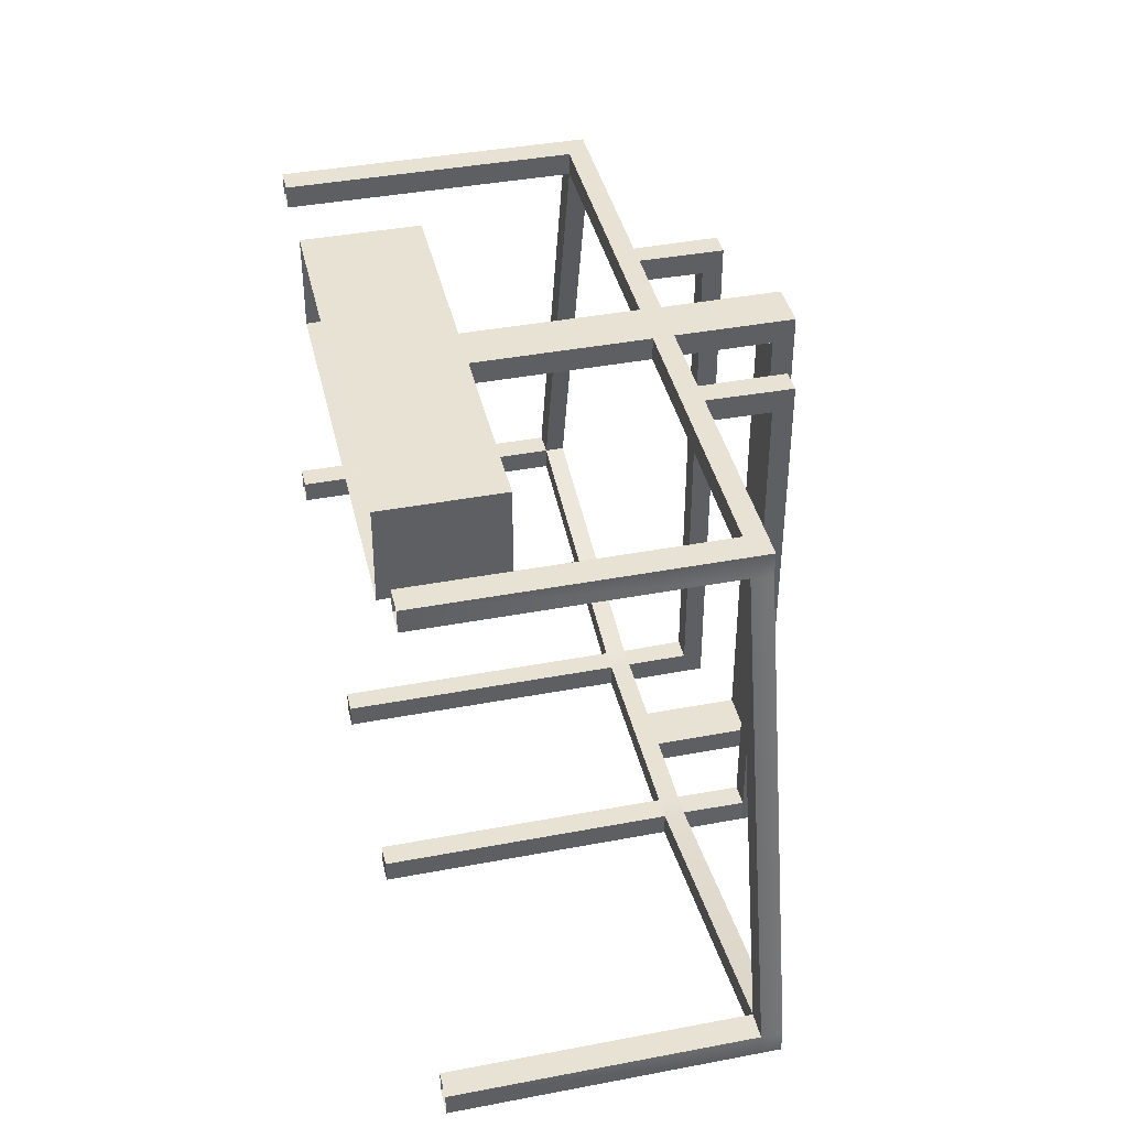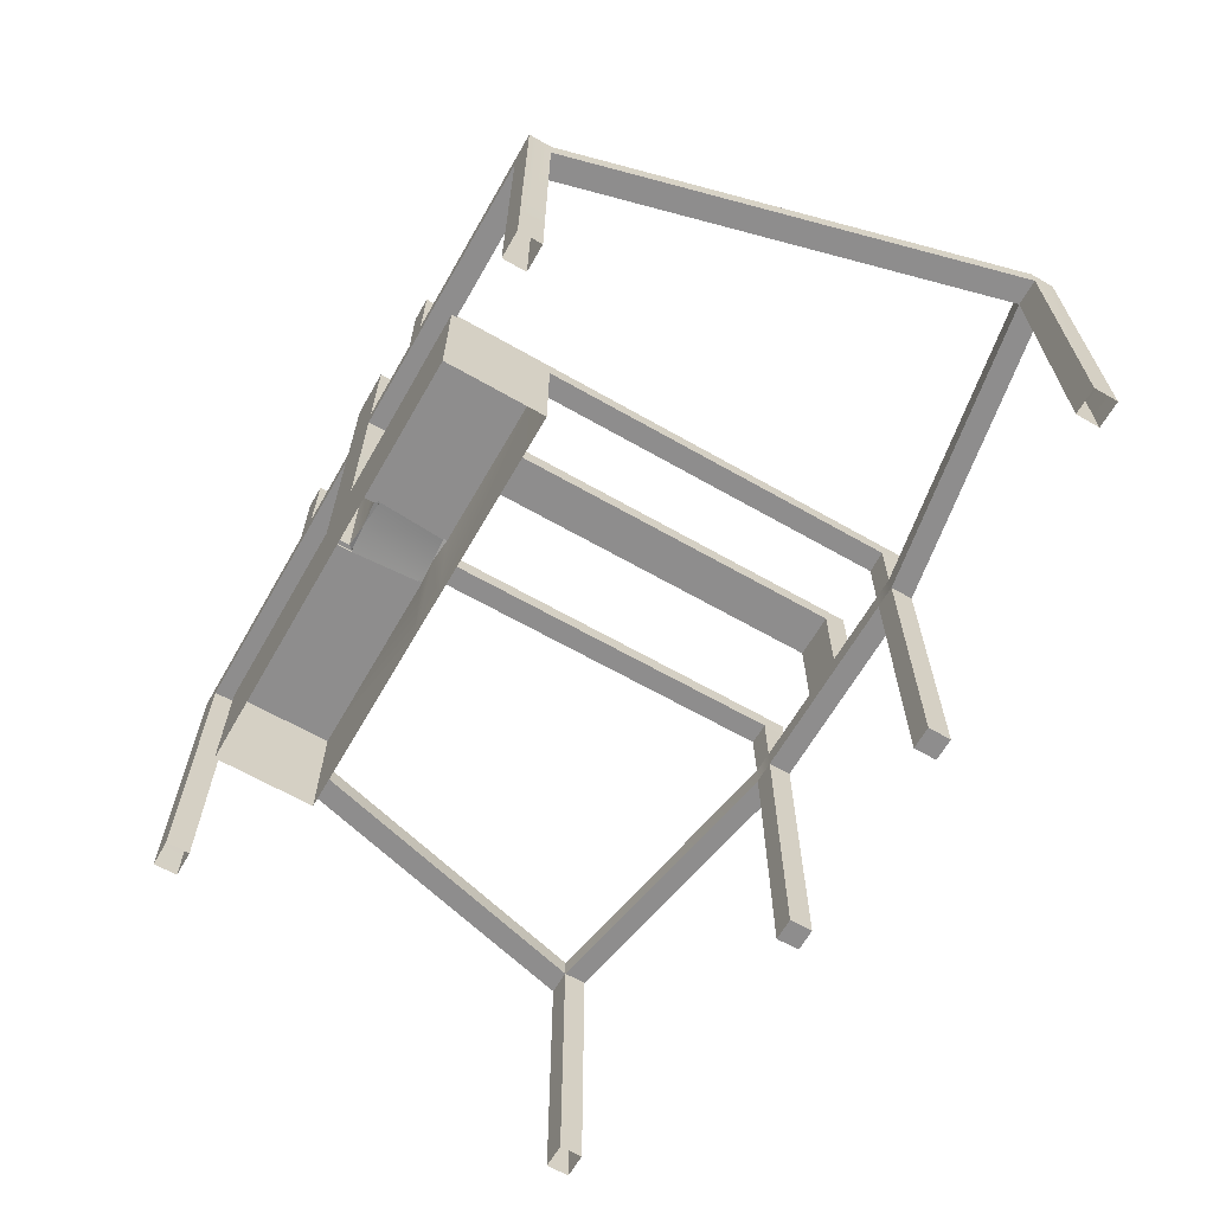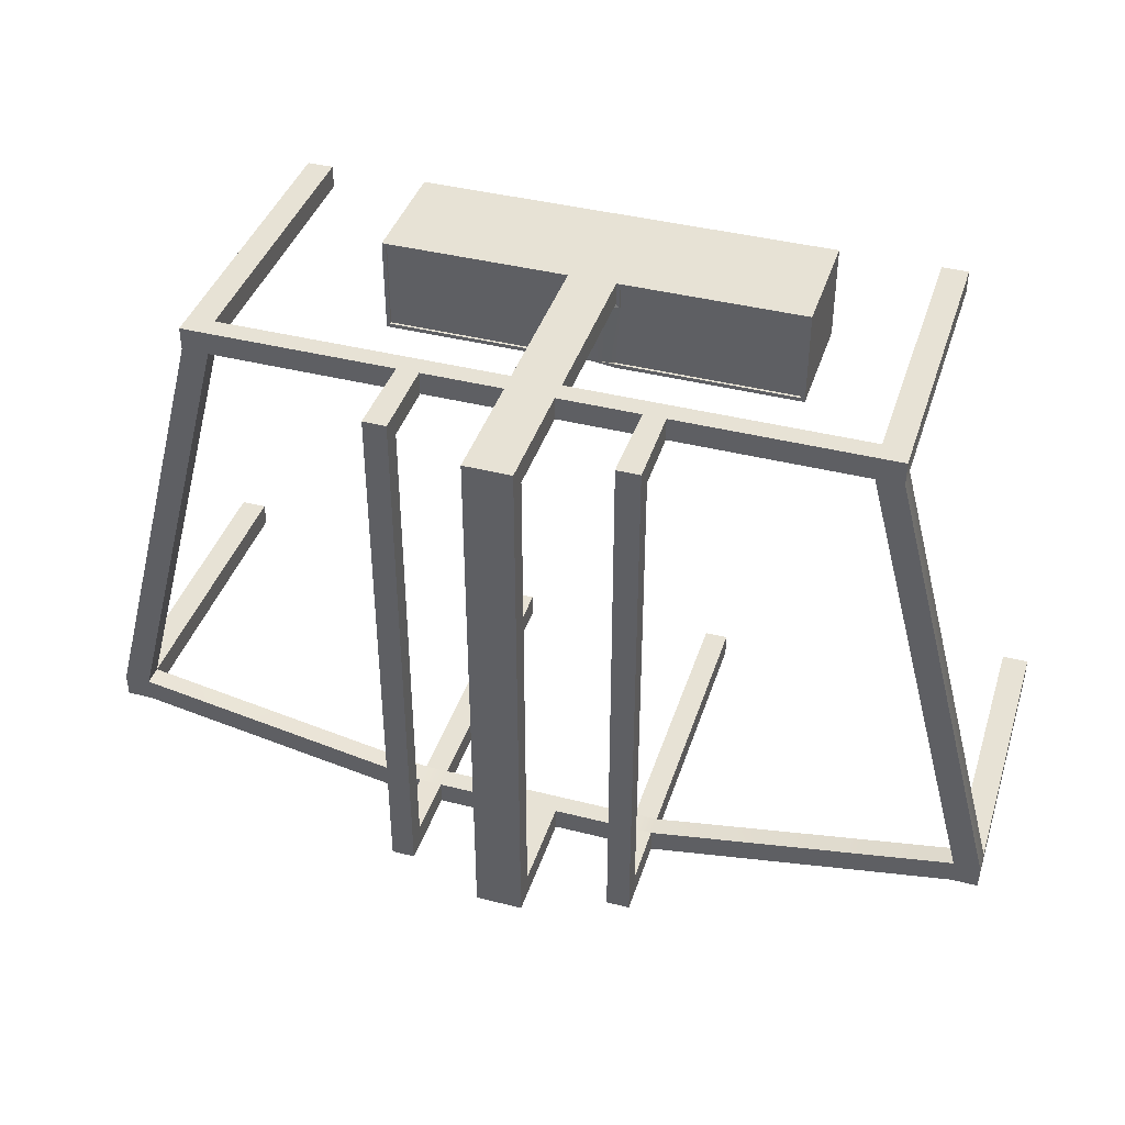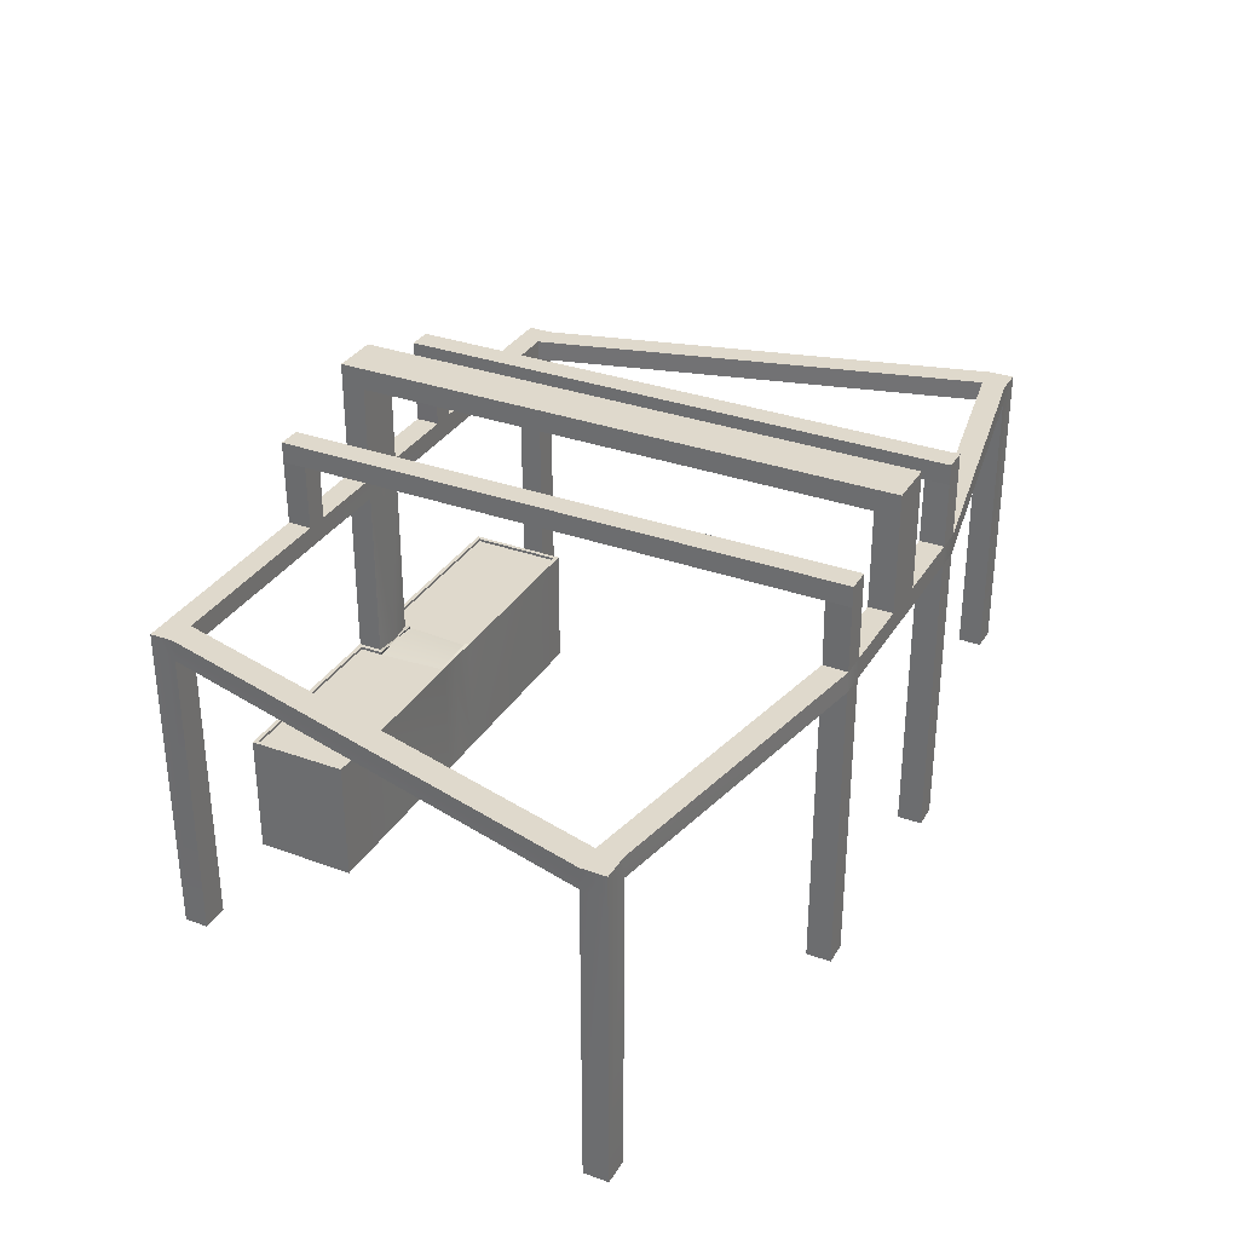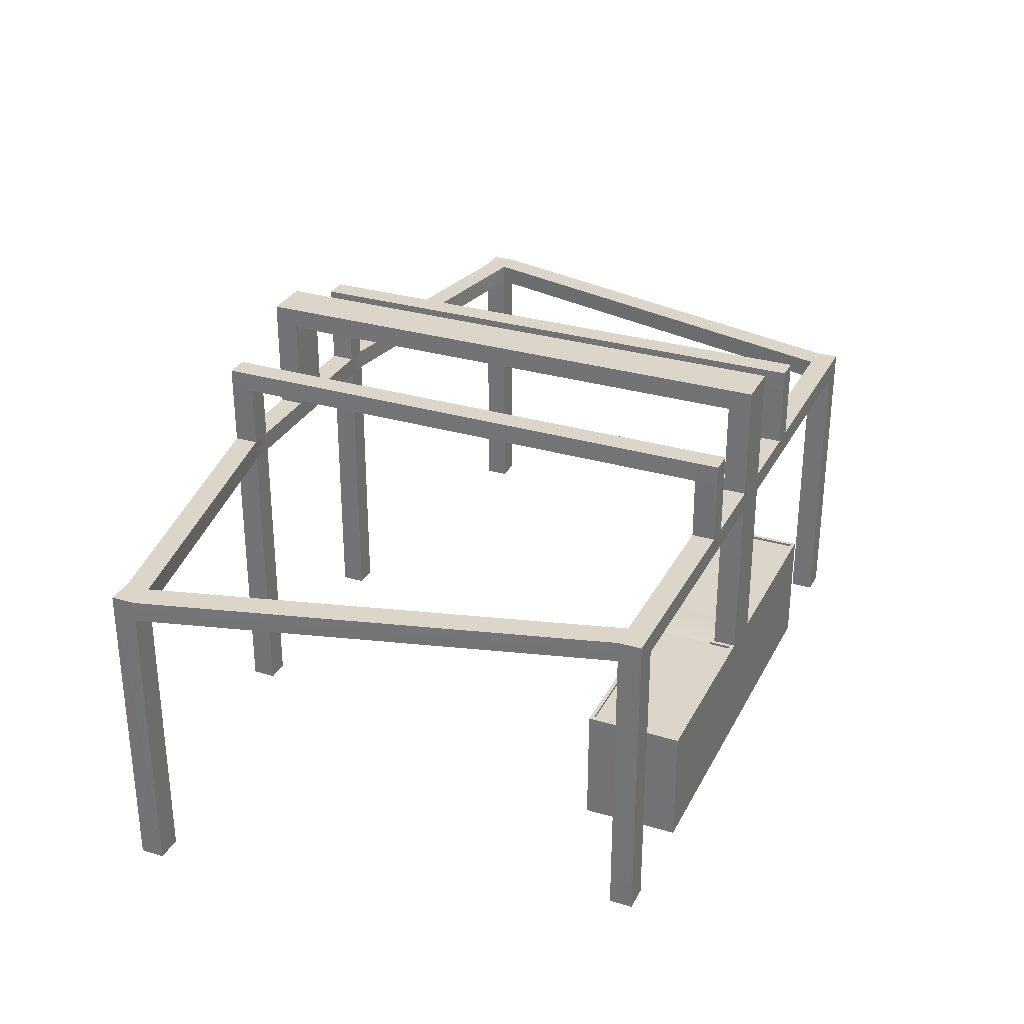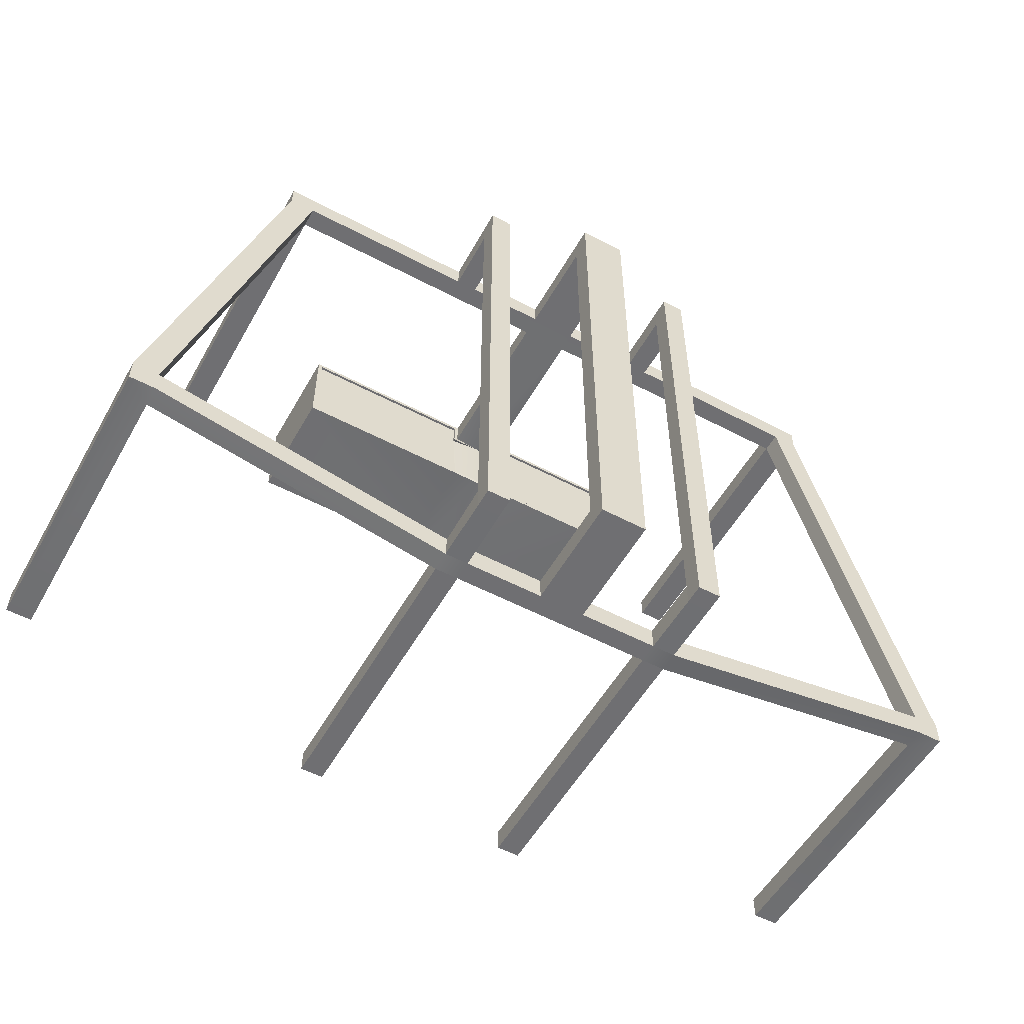
<metadata>
{"format":"obj","ext":"obj","renderer":"f3d","projection":"perspective","resolution":1024,"background":"white","views":[{"elev":40.7,"azim":77.0,"up":"+Z"},{"elev":-64.7,"azim":60.1,"up":"+Y"},{"elev":40.4,"azim":-162.6,"up":"+Z"},{"elev":32.3,"azim":116.7,"up":"+Y"},{"elev":30.1,"azim":-66.7,"up":"+Y"},{"elev":-54.7,"azim":150.8,"up":"+Z"}]}
</metadata>
<code>
v  -2.174 2 0
v  -2.005 2 0
v  -2.005 2 -0.1482
v  -2.174 2 -0.1482
v  -2.005 0 0
v  -2.005 1.87 0
v  -2.174 1.87 0
v  -2.174 0 0
v  -2.005 0 -0.1482
v  -2.005 1.87 -0.1482
v  -2.174 0 -0.1482
v  -2.174 1.87 -0.1482
v  -2.94 2 -3.038
v  -2.771 2 -3.038
v  -2.771 2 -3.19
v  -2.94 2 -3.19
v  -2.771 0 -3.038
v  -2.771 1.87 -3.038
v  -2.94 1.87 -3.038
v  -2.94 0 -3.038
v  -2.771 0 -3.19
v  -2.771 1.87 -3.19
v  -2.94 0 -3.19
v  -2.94 1.87 -3.19
v  -0.8074 2 -3.393
v  -0.8118 2 -3.546
v  -0.6611 1.87 -3.393
v  -0.6609 2 -3.393
v  -0.8119 1.87 -3.393
v  -0.8119 1.87 -3.546
v  -0.6611 -0.0043 -3.546
v  -0.6611 -0.0043 -3.393
v  -0.8119 -0.0043 -3.393
v  -0.8119 -0.0043 -3.546
v  -0.664 2.534 0
v  -0.664 2.534 -0.1482
v  -0.8128 2.534 -0.1482
v  -0.8128 2.534 0
v  -0.1529 1.87 0
v  -0.1508 2 0
v  -0.6673 2 0
v  -0.6684 1.87 0
v  -0.6673 2 -0.1482
v  -0.1508 2 -0.1482
v  -0.1529 1.87 -0.1482
v  -0.6678 1.87 -0.1482
v  -0.1529 0.7693 -0.1482
v  -0.1535 0.7693 0
v  -1.367 0.7693 0
v  -1.367 0.7693 -0.1482
v  -1.367 -0.0004 -0.1482
v  -1.367 -0.0004 0
v  -1.367 0.7693 -0.6235
v  -0.1529 0.7693 -0.6235
v  -0.1529 -0.0041 -0.6235
v  -1.367 -0.0041 -0.6235
v  -0.1541 -0.0004 0
v  0 -0.0004 0
v  0 0.7693 0
v  0 2.746 -3.393
v  0 2.746 -3.546
v  -0.1506 2.746 -3.546
v  -0.1506 2.746 -3.393
v  0 2 -3.546
v  0 1.87 -3.546
v  -0.1506 1.87 -3.546
v  -0.1506 2 -3.546
v  -0.1506 2 -3.393
v  -0.1506 2.611 -3.393
v  -0.1506 2.611 -3.546
v  0 2 -3.393
v  0 2.611 -3.393
v  -0.1508 2.611 0
v  -0.1508 2.611 -0.1482
v  0 2.611 -3.546
v  -0.1508 2.746 0
v  -0.1508 2.746 -0.1482
v  0 2.611 -0.1482
v  0 2.746 -0.1482
v  0 1.87 -0.1482
v  0 0.7608 -0.1609
v  -0.1506 1.87 -3.393
v  -0.6611 1.87 -3.546
v  -0.8075 2 0
v  -0.8075 2 -0.1482
v  -0.8127 2.406 0
v  -0.6641 2.406 0
v  -0.6641 2.406 -0.1482
v  -0.8128 2.534 -3.546
v  -0.664 2.534 -3.546
v  -0.6641 2.406 -3.546
v  -0.8129 2.406 -3.546
v  -0.8129 2.406 -0.1482
v  -0.8128 2.534 -3.393
v  -0.664 2.534 -3.393
v  -0.6641 2.406 -3.394
v  -0.8129 2.406 -3.392
v  -0.661 2 -3.546
v  -0.807 1.87 0
v  -0.8073 1.87 -0.1482
v  0 2 -0.1482
v  0 1.87 0
v  0 2 0
v  0 2.611 0
v  0 2.746 0
v  -1.341 0.7523 -0.0254
v  -0.1788 0.7523 -0.0254
v  -0.1782 0.7523 -0.1736
v  -1.341 0.7523 -0.1482
v  -0.1529 0.7523 -0.5981
v  -1.341 0.7523 -0.5981
v  -0.1782 0.7693 -0.1736
v  -0.1788 0.7693 -0.0254
v  0 0.7693 -0.1736
v  -1.341 0.7693 -0.5981
v  -0.1529 0.7693 -0.5981
v  -1.341 0.7693 -0.1482
v  -1.341 0.7693 -0.0254
v  0 1.87 -3.393
v  0 0.7608 -0.6108
v  0 -0.0041 -0.6235
v  0 0.7693 -0.5981
v  2.174 2 0
v  2.174 2 -0.1482
v  2.005 2 -0.1482
v  2.005 2 0
v  2.005 0 0
v  2.174 0 0
v  2.174 1.87 0
v  2.005 1.87 0
v  2.005 0 -0.1482
v  2.005 1.87 -0.1482
v  2.174 0 -0.1482
v  2.174 1.87 -0.1482
v  2.94 2 -3.038
v  2.94 2 -3.19
v  2.771 2 -3.19
v  2.771 2 -3.038
v  2.771 0 -3.038
v  2.94 0 -3.038
v  2.94 1.87 -3.038
v  2.771 1.87 -3.038
v  2.771 0 -3.19
v  2.771 1.87 -3.19
v  2.94 0 -3.19
v  2.94 1.87 -3.19
v  0.8118 2 -3.546
v  0.8074 2 -3.393
v  0.6611 1.87 -3.393
v  0.8119 1.87 -3.393
v  0.6609 2 -3.393
v  0.8119 1.87 -3.546
v  0.6611 -0.0043 -3.546
v  0.8119 -0.0043 -3.546
v  0.8119 -0.0043 -3.393
v  0.6611 -0.0043 -3.393
v  0.664 2.534 -0
v  0.8128 2.534 0
v  0.8128 2.534 -0.1482
v  0.664 2.534 -0.1482
v  0.1529 1.87 0
v  0.6684 1.87 -0
v  0.6673 2 -0
v  0.1508 2 0
v  0.6673 2 -0.1482
v  0.6678 1.87 -0.1482
v  0.1529 1.87 -0.1482
v  0.1508 2 -0.1482
v  0.1535 0.7693 0
v  0.1529 0.7693 -0.1482
v  1.367 0.7693 0
v  1.367 -0.0004 -0
v  1.367 -0.0004 -0.1482
v  1.367 0.7693 -0.1482
v  1.367 0.7693 -0.6235
v  1.367 -0.0041 -0.6235
v  0.1529 -0.0041 -0.6235
v  0.1529 0.7693 -0.6235
v  0.1541 -0.0004 -0
v  0.1506 2.746 -3.393
v  0.1506 2.746 -3.546
v  0.1506 2 -3.546
v  0.1506 1.87 -3.546
v  0.1506 2 -3.393
v  0.1506 2.611 -3.546
v  0.1506 2.611 -3.393
v  0.1508 2.611 -0.1482
v  0.1508 2.611 0
v  0.1508 2.746 0
v  0.1508 2.746 -0.1482
v  0.6611 1.87 -3.546
v  0.1506 1.87 -3.393
v  0.8075 2 -0.1482
v  0.8075 2 -0
v  0.6641 2.406 -0
v  0.8127 2.406 0
v  0.6641 2.406 -0.1482
v  0.8128 2.534 -3.546
v  0.8129 2.406 -3.546
v  0.6641 2.406 -3.546
v  0.664 2.534 -3.546
v  0.8129 2.406 -0.1482
v  0.664 2.534 -3.393
v  0.8128 2.534 -3.393
v  0.6641 2.406 -3.394
v  0.8129 2.406 -3.392
v  0.661 2 -3.546
v  0.807 1.87 -0
v  0.8073 1.87 -0.1482
v  1.341 0.7523 -0.0254
v  1.341 0.7523 -0.1482
v  0.1782 0.7523 -0.1736
v  0.1788 0.7523 -0.0254
v  1.341 0.7523 -0.5981
v  0.1529 0.7523 -0.5981
v  0.1788 0.7693 -0.0254
v  0.1782 0.7693 -0.1736
v  0.1529 0.7693 -0.5981
v  1.341 0.7693 -0.5981
v  1.341 0.7693 -0.1482
v  1.341 0.7693 -0.0254
g Shop_Frame
f 1 2 3 4
f 5 6 7 8
f 9 10 6 5
f 11 12 10 9
f 8 7 12 11
f 13 14 15 16
f 17 18 19 20
f 21 22 18 17
f 23 24 22 21
f 20 19 24 23
f 2 1 7 6
f 1 4 12 7
f 16 15 22 24
f 13 16 24 19
f 4 13 19 12
f 13 4 3 14
f 14 3 10 18
f 18 10 12 19
f 14 25 26 15
f 27 28 25 29
f 15 26 30 22
f 31 32 33 34
f 35 36 37 38
f 39 40 41 42
f 43 44 45 46
f 45 39 42 46
f 39 45 47 48
f 49 50 51 52
f 53 54 55 56
f 56 51 50 53
f 49 52 57 48
f 57 58 59 48
f 60 61 62 63
f 64 65 66 67
f 68 69 70 67
f 71 72 69 68
f 40 73 74 44
f 70 75 64 67
f 63 62 70 69
f 76 77 74 73
f 62 61 75 70
f 69 72 78 74
f 79 60 63 77
f 77 63 69 74
f 45 80 81 47
f 66 82 27 83
f 18 22 30 29
f 27 29 33 32
f 29 30 34 33
f 30 83 31 34
f 83 27 32 31
f 40 44 43 41
f 3 2 84 85
f 35 38 86 87
f 88 36 35 87
f 89 90 91 92
f 38 37 93 86
f 43 85 93 88
f 90 89 94 95
f 96 91 90 95
f 94 89 92 97
f 88 93 97 96
f 92 91 98 26
f 91 96 28 98
f 96 97 25 28
f 97 92 26 25
f 93 37 94 97
f 37 36 95 94
f 36 88 96 95
f 68 67 98 28
f 67 66 83 98
f 98 83 30 26
f 84 99 42 41
f 2 6 99 84
f 85 84 86 93
f 84 41 87 86
f 87 41 43 88
f 14 18 29 25
f 27 82 68 28
f 6 10 100 99
f 10 3 85 100
f 99 100 46 42
f 100 85 43 46
f 44 101 80 45
f 40 39 102 103
f 48 59 102 39
f 40 103 104 73
f 76 105 79 77
f 73 104 105 76
f 106 107 108 109
f 109 108 110 111
f 48 47 112 113
f 47 81 114 112
f 54 53 115 116
f 53 50 117 115
f 50 49 118 117
f 49 48 113 118
f 113 112 108 107
f 114 81 108 112
f 116 115 111 110
f 115 117 109 111
f 117 118 106 109
f 118 113 107 106
f 68 82 119 71
f 82 66 65 119
f 44 74 78 101
f 110 108 81 120
f 55 54 120 121
f 54 116 122 120
f 116 110 120 122
f 123 124 125 126
f 127 128 129 130
f 131 127 130 132
f 133 131 132 134
f 128 133 134 129
f 135 136 137 138
f 139 140 141 142
f 143 139 142 144
f 145 143 144 146
f 140 145 146 141
f 126 130 129 123
f 123 129 134 124
f 136 146 144 137
f 135 141 146 136
f 124 134 141 135
f 135 138 125 124
f 138 142 132 125
f 142 141 134 132
f 138 137 147 148
f 149 150 148 151
f 137 144 152 147
f 153 154 155 156
f 157 158 159 160
f 161 162 163 164
f 165 166 167 168
f 167 166 162 161
f 161 169 170 167
f 171 172 173 174
f 175 176 177 178
f 176 175 174 173
f 171 169 179 172
f 179 169 59 58
f 60 180 181 61
f 64 182 183 65
f 184 182 185 186
f 71 184 186 72
f 164 168 187 188
f 185 182 64 75
f 180 186 185 181
f 189 188 187 190
f 181 185 75 61
f 186 187 78 72
f 79 190 180 60
f 190 187 186 180
f 167 170 81 80
f 183 191 149 192
f 142 150 152 144
f 149 156 155 150
f 150 155 154 152
f 152 154 153 191
f 191 153 156 149
f 164 163 165 168
f 125 193 194 126
f 157 195 196 158
f 197 195 157 160
f 198 199 200 201
f 158 196 202 159
f 165 197 202 193
f 201 203 204 198
f 205 203 201 200
f 204 206 199 198
f 197 205 206 202
f 199 147 207 200
f 200 207 151 205
f 205 151 148 206
f 206 148 147 199
f 202 206 204 159
f 159 204 203 160
f 160 203 205 197
f 184 151 207 182
f 182 207 191 183
f 207 147 152 191
f 194 163 162 208
f 126 194 208 130
f 193 202 196 194
f 194 196 195 163
f 195 197 165 163
f 138 148 150 142
f 149 151 184 192
f 130 208 209 132
f 132 209 193 125
f 208 162 166 209
f 209 166 165 193
f 168 167 80 101
f 164 103 102 161
f 169 161 102 59
f 164 188 104 103
f 189 190 79 105
f 188 189 105 104
f 210 211 212 213
f 211 214 215 212
f 169 216 217 170
f 170 217 114 81
f 178 218 219 175
f 175 219 220 174
f 174 220 221 171
f 171 221 216 169
f 216 213 212 217
f 114 217 212 81
f 218 215 214 219
f 219 214 211 220
f 220 211 210 221
f 221 210 213 216
f 184 71 119 192
f 192 119 65 183
f 168 101 78 187
f 215 120 81 212
f 177 121 120 178
f 178 120 122 218
f 218 122 120 215

</code>
